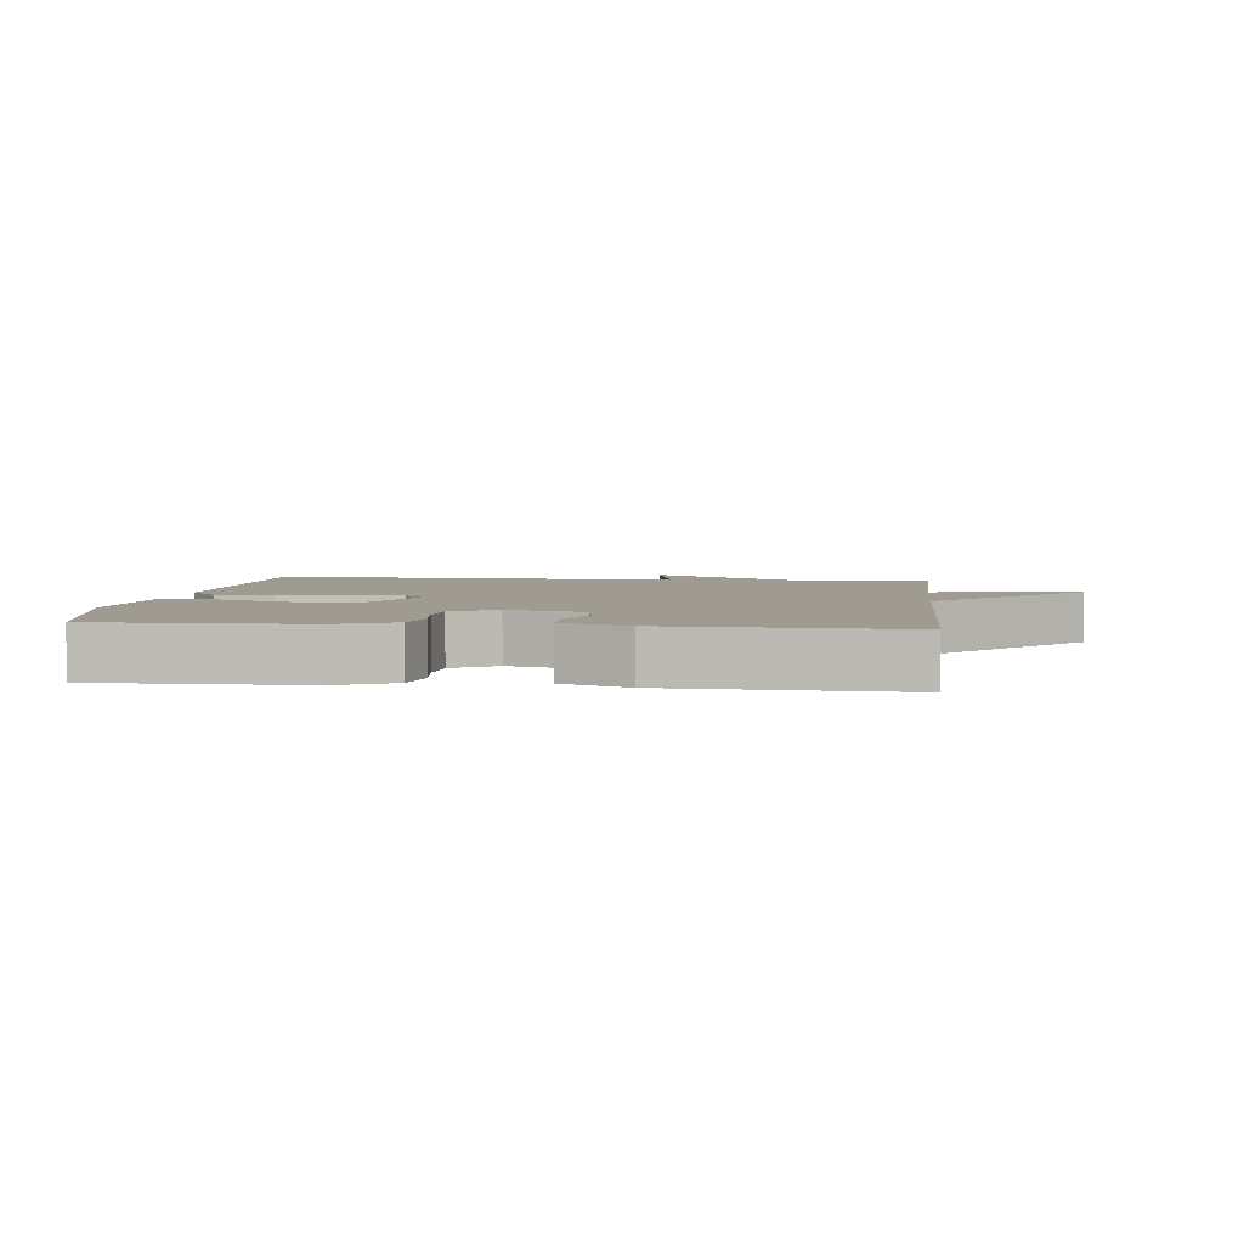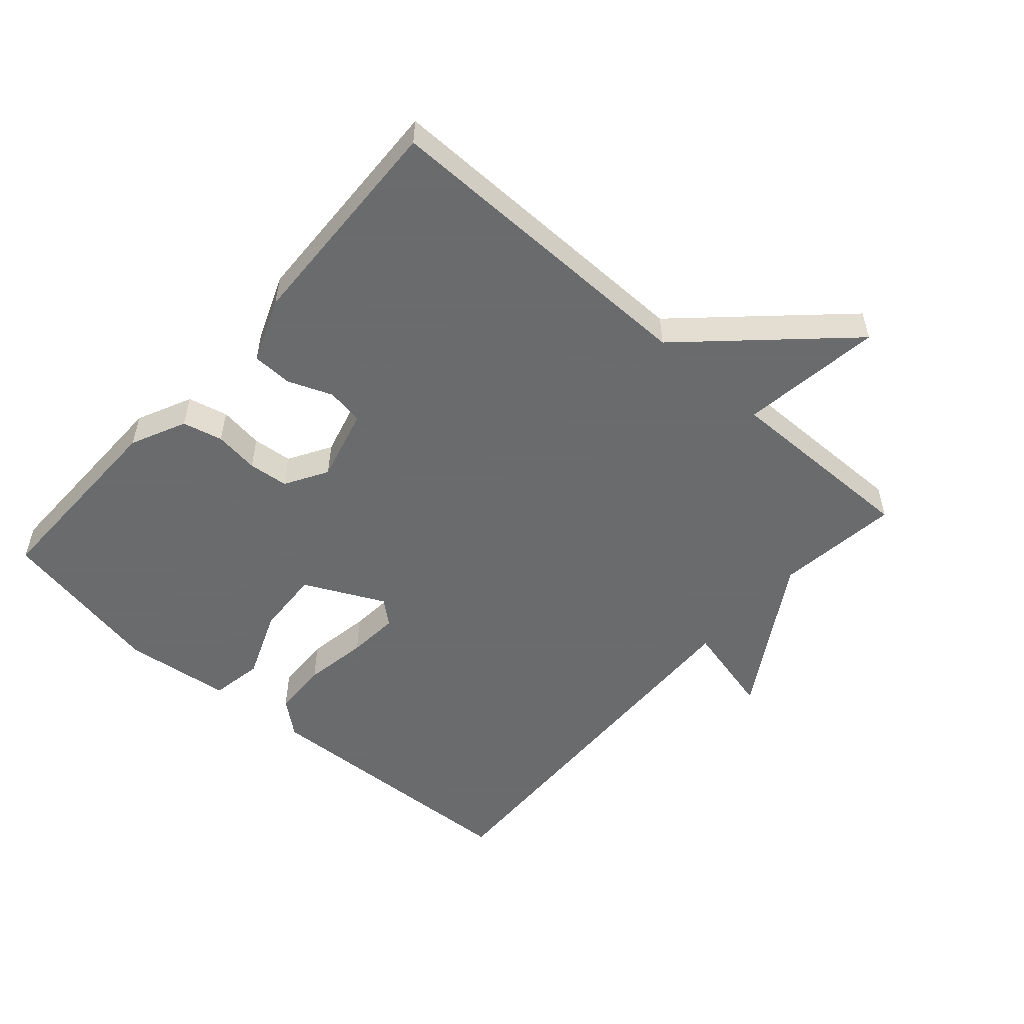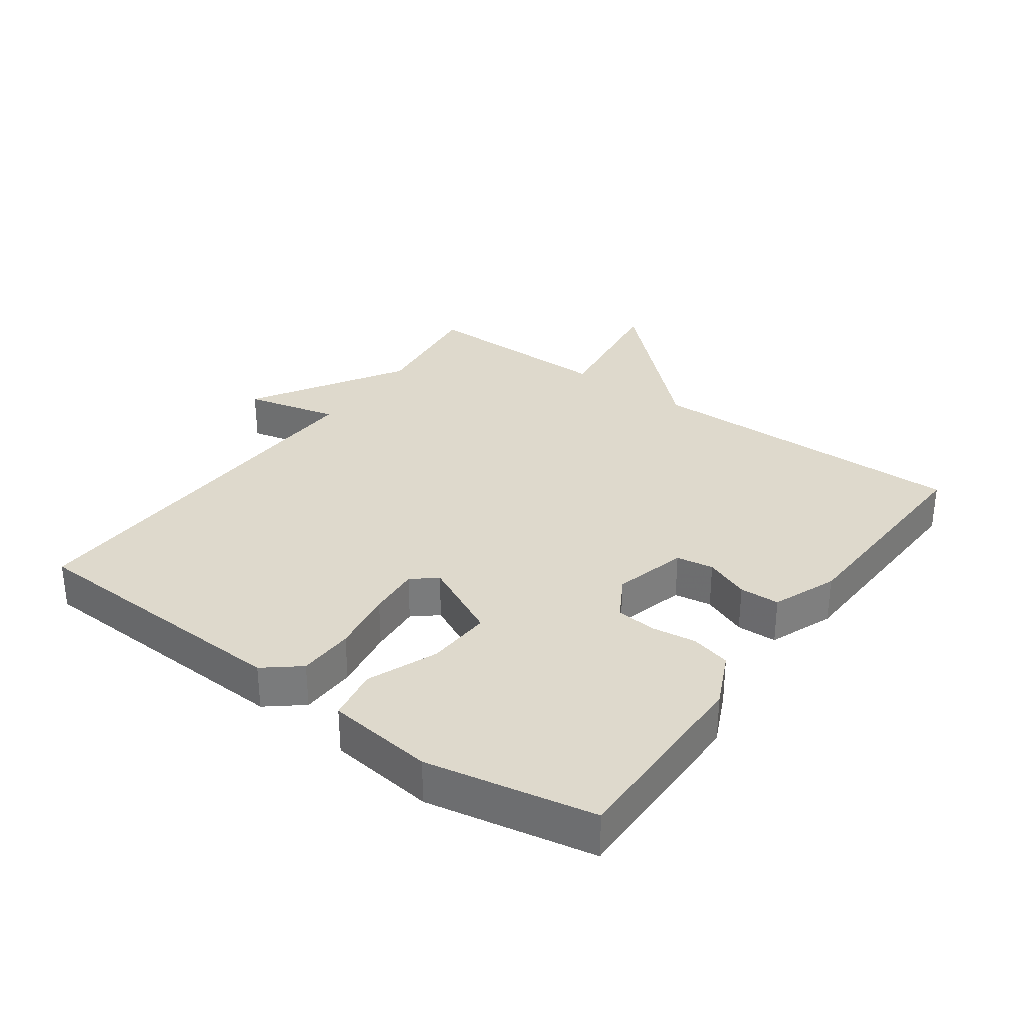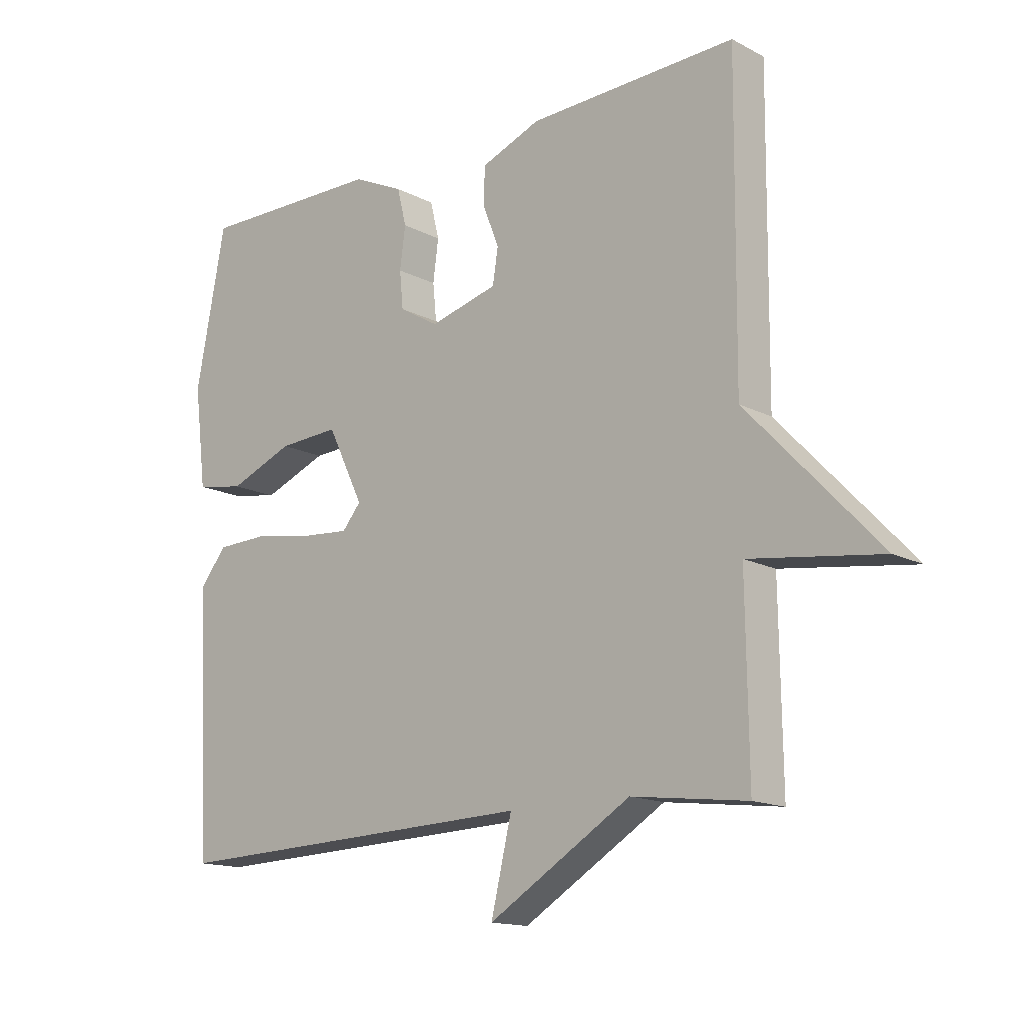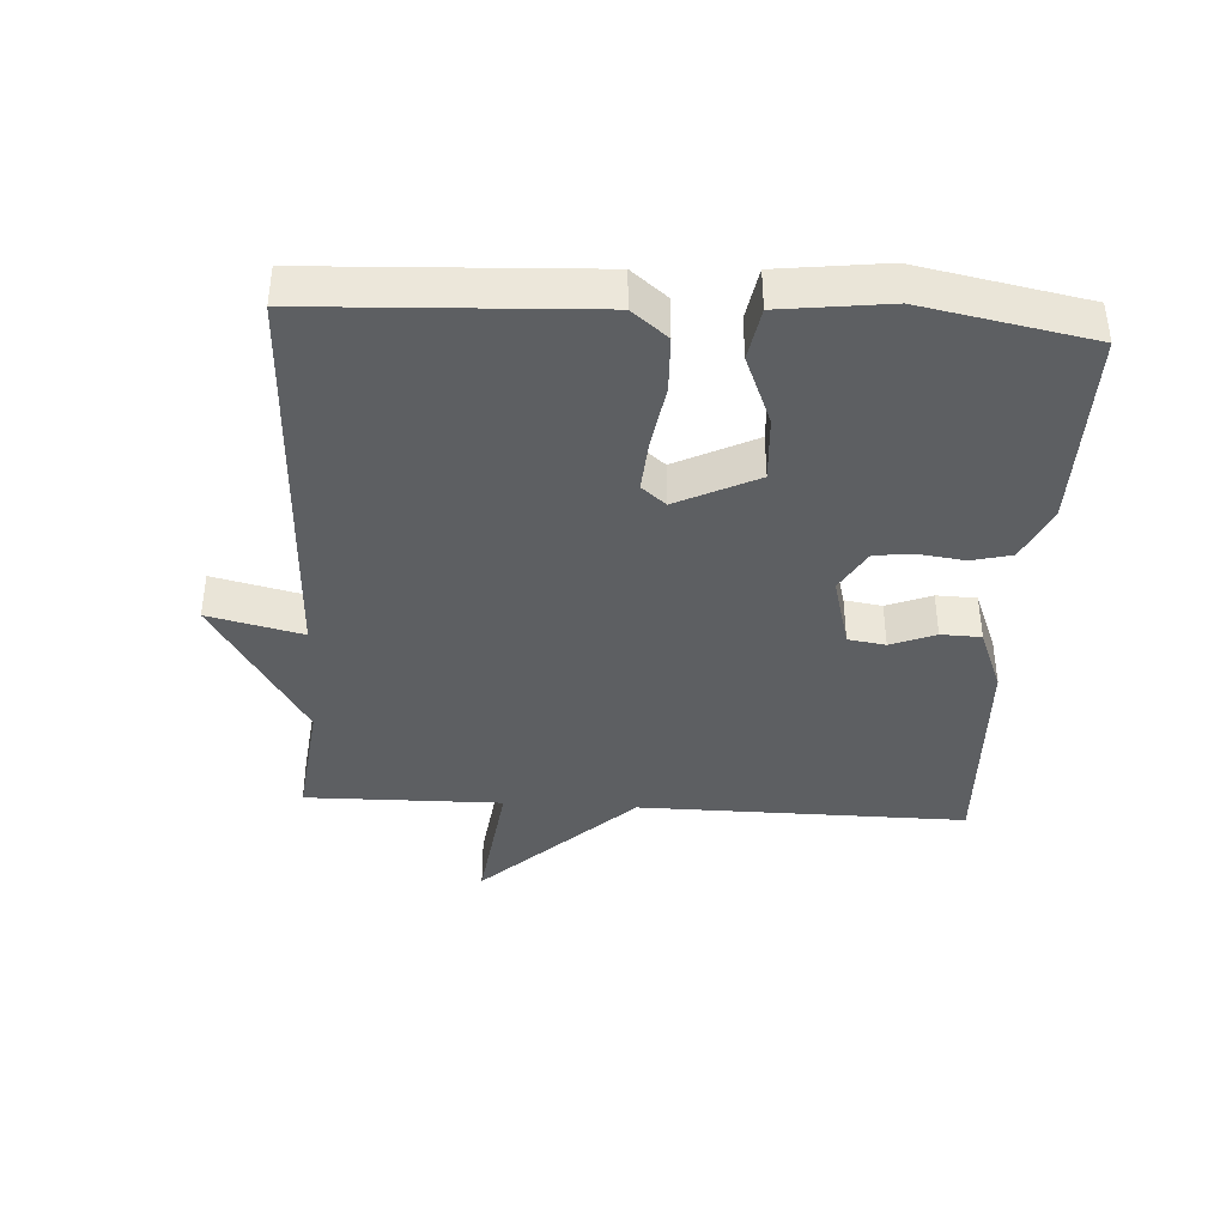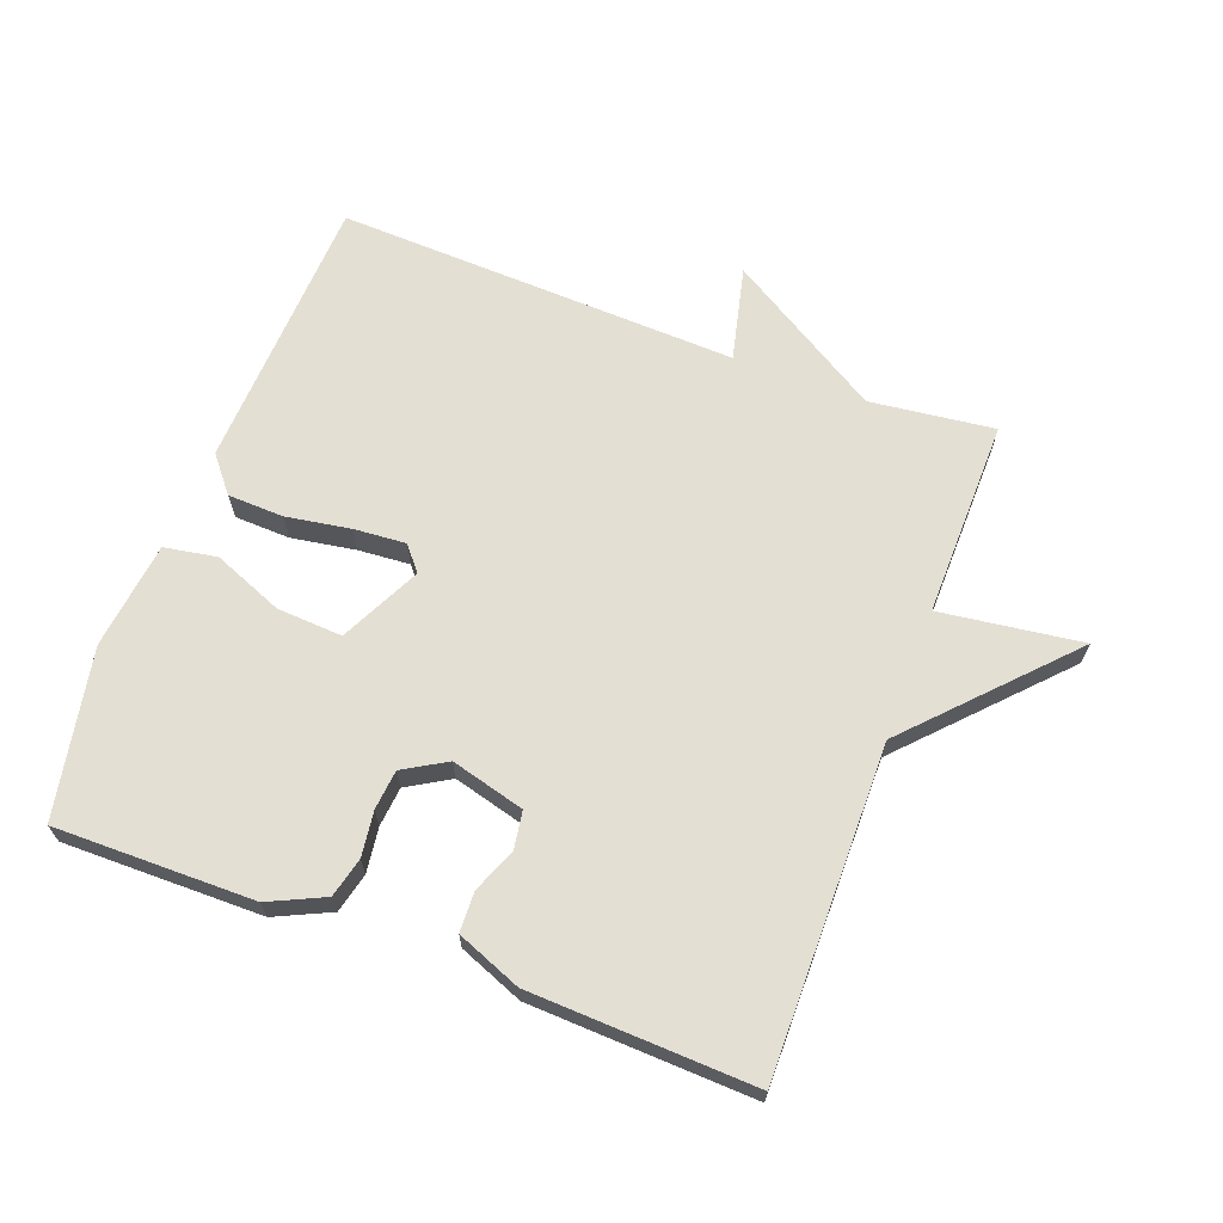
<metadata>
{"format":"obj","ext":"obj","renderer":"f3d","projection":"perspective","resolution":1024,"background":"white","views":[{"elev":4.1,"azim":6.5,"up":"+Y"},{"elev":-53.2,"azim":48.4,"up":"+Y"},{"elev":32.0,"azim":-54.3,"up":"+Y"},{"elev":-14.8,"azim":41.9,"up":"+Z"},{"elev":-39.5,"azim":-93.4,"up":"+Y"},{"elev":66.6,"azim":20.5,"up":"+Y"}]}
</metadata>
<code>
v -0.5 0.07 0.5
v -0.196 0.07 0.498
v -0.112 0.07 0.459
v -0.097 0.07 0.398
v -0.106 0.07 0.33
v -0.1 0.07 0.269
v -0.035 0.07 0.231
v 0.077 0.07 0.261
v 0.086 0.07 0.318
v 0.059 0.07 0.386
v 0.061 0.07 0.447
v 0.159 0.07 0.486
v 0.5 0.07 0.5
v 0.496 0.07 0
v 0.712 0.07 -0.229
v 0.496 0.07 -0.2
v 0.5 0.07 -0.5
v 0.311 0.07 -0.477
v 0.077 0.07 -0.62
v 0.111 0.07 -0.477
v -0.5 0.07 -0.5
v -0.52 0.07 -0.078
v -0.476 0.07 -0.024
v -0.391 0.07 -0.021
v -0.293 0.07 -0.037
v -0.214 0.07 -0.043
v -0.183 0.07 -0.006
v -0.243 0.07 0.116
v -0.343 0.07 0.11
v -0.449 0.07 0.067
v -0.529 0.07 0.081
v -0.549 0.07 0.244
v -0.5 0 0.5
v -0.196 0 0.498
v -0.112 0 0.459
v -0.097 0 0.398
v -0.106 0 0.33
v -0.1 0 0.269
v -0.035 0 0.231
v 0.077 0 0.261
v 0.086 0 0.318
v 0.059 0 0.386
v 0.061 0 0.447
v 0.159 0 0.486
v 0.5 0 0.5
v 0.496 0 0
v 0.712 0 -0.229
v 0.496 0 -0.2
v 0.5 0 -0.5
v 0.311 0 -0.477
v 0.077 0 -0.62
v 0.111 0 -0.477
v -0.5 0 -0.5
v -0.52 0 -0.078
v -0.476 0 -0.024
v -0.391 0 -0.021
v -0.293 0 -0.037
v -0.214 0 -0.043
v -0.183 0 -0.006
v -0.243 0 0.116
v -0.343 0 0.11
v -0.449 0 0.067
v -0.529 0 0.081
v -0.549 0 0.244
f 3 4 5
f 2 3 5
f 1 2 5
f 32 1 5
f 31 32 5
f 30 31 5
f 29 30 5
f 28 29 5 6
f 27 28 6 7
f 23 24 25
f 22 23 25
f 21 22 25
f 20 21 25
f 20 25 26
f 18 19 20
f 18 20 26 27
f 27 7 8
f 18 27 8
f 17 18 8
f 16 17 8
f 12 13 14
f 11 12 14
f 10 11 14
f 9 10 14
f 14 15 16
f 9 14 16
f 8 9 16
f 37 36 35
f 37 35 34
f 37 34 33
f 37 33 64
f 37 64 63
f 37 63 62
f 37 62 61
f 38 37 61 60
f 39 38 60 59
f 57 56 55
f 57 55 54
f 57 54 53
f 57 53 52
f 58 57 52
f 52 51 50
f 59 58 52 50
f 40 39 59
f 40 59 50
f 40 50 49
f 40 49 48
f 46 45 44
f 46 44 43
f 46 43 42
f 46 42 41
f 48 47 46
f 48 46 41
f 48 41 40
f 1 33 34 2
f 2 34 35 3
f 3 35 36 4
f 4 36 37 5
f 5 37 38 6
f 6 38 39 7
f 7 39 40 8
f 8 40 41 9
f 9 41 42 10
f 10 42 43 11
f 11 43 44 12
f 12 44 45 13
f 13 45 46 14
f 14 46 47 15
f 15 47 48 16
f 16 48 49 17
f 17 49 50 18
f 18 50 51 19
f 19 51 52 20
f 20 52 53 21
f 21 53 54 22
f 22 54 55 23
f 23 55 56 24
f 24 56 57 25
f 25 57 58 26
f 26 58 59 27
f 27 59 60 28
f 28 60 61 29
f 29 61 62 30
f 30 62 63 31
f 31 63 64 32
f 32 64 33 1

</code>
